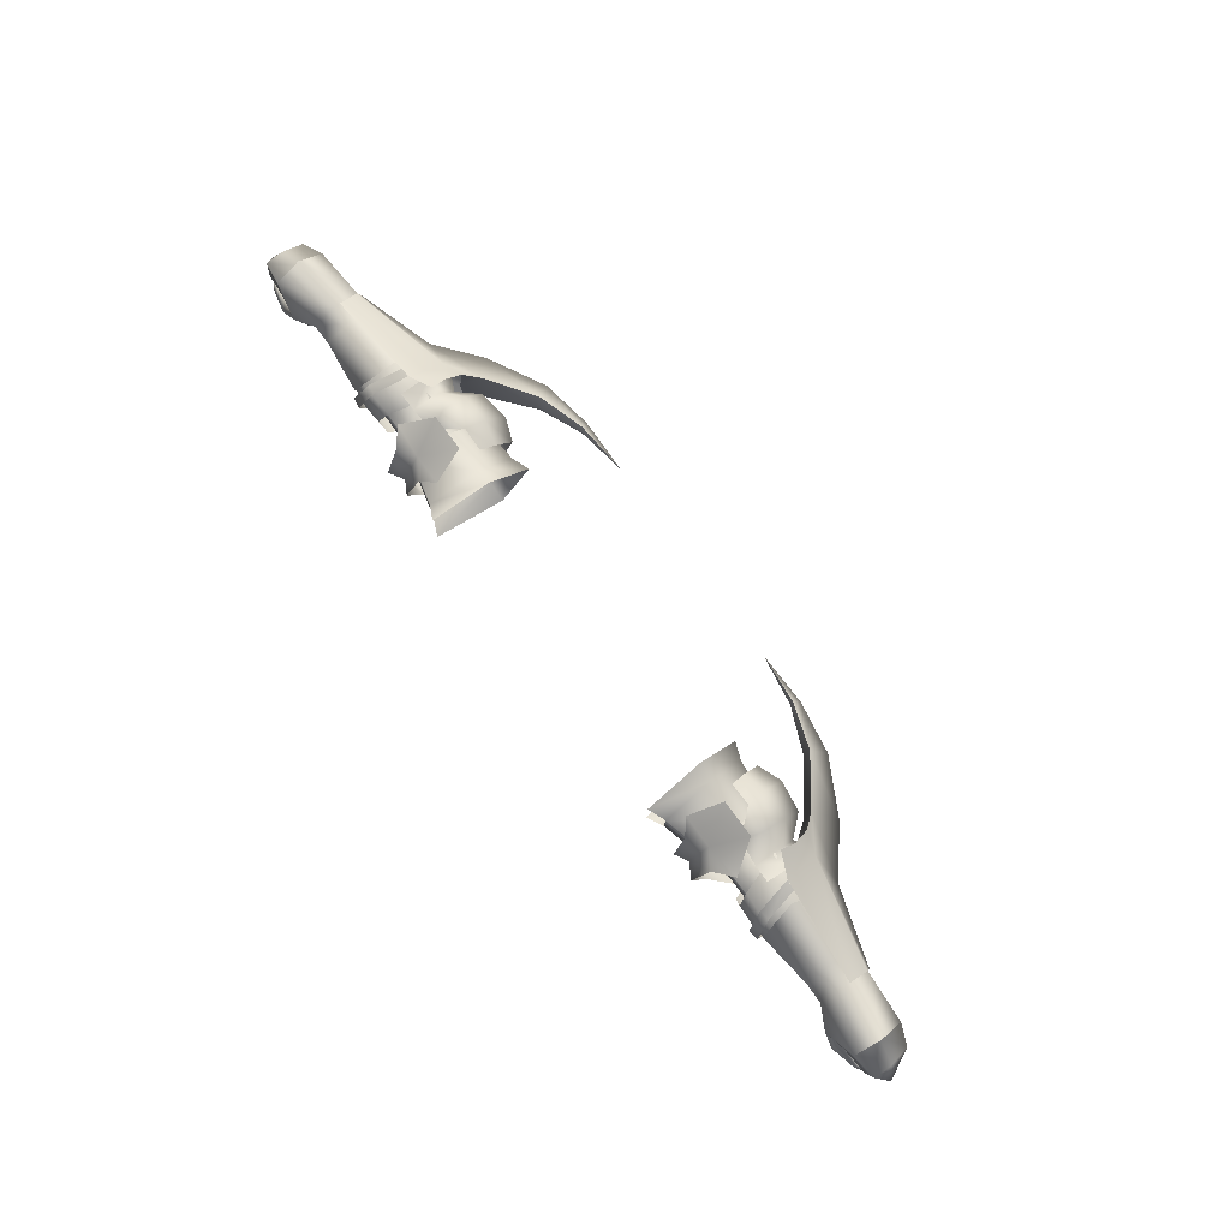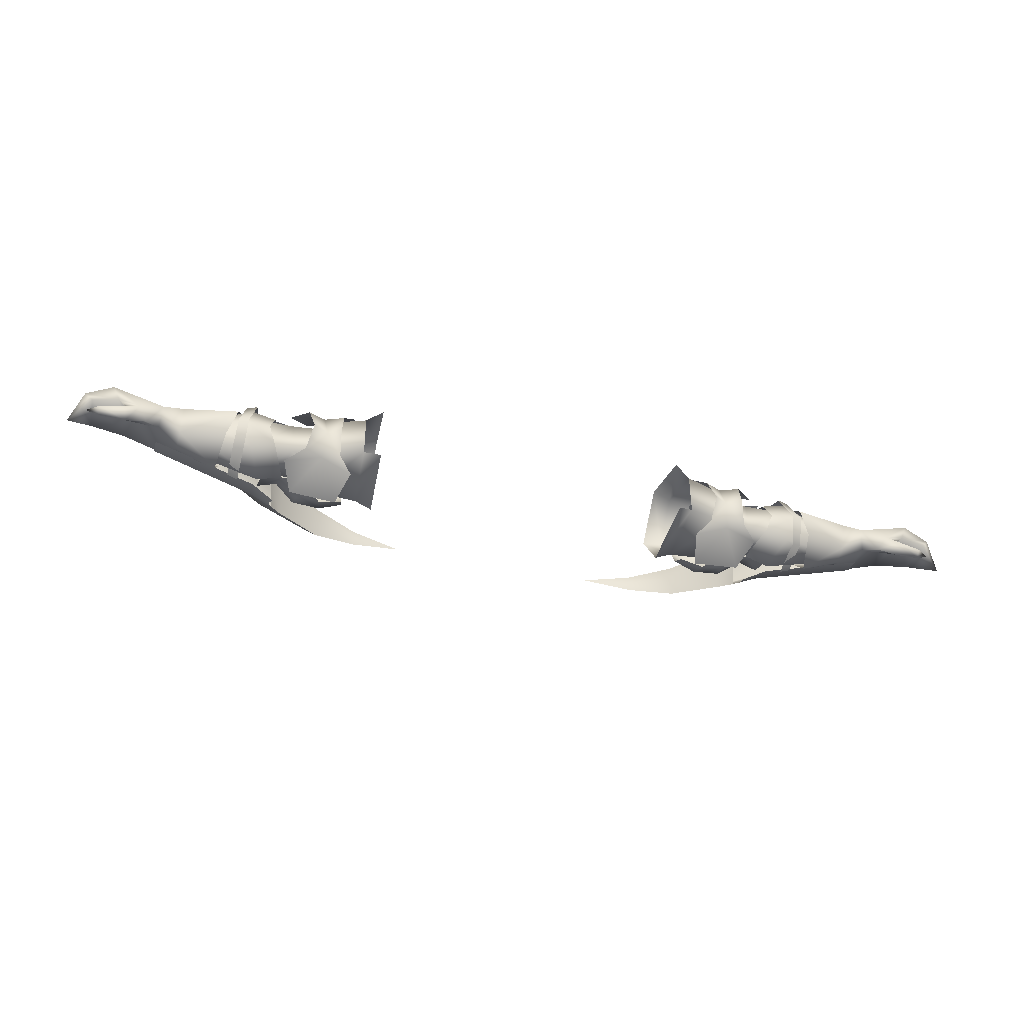
<metadata>
{"format":"obj","ext":"obj","renderer":"f3d","projection":"perspective","resolution":1024,"background":"white","views":[{"elev":78.5,"azim":53.5,"up":"+Y"},{"elev":-39.5,"azim":-15.1,"up":"+Y"}]}
</metadata>
<code>
g mesh00
v -74.24 37.52 2.963
v -78.68 34.84 5.072
v -77.13 32.49 3.417
v -74.24 37.52 2.963
v -74.63 33.22 1.411
v -84.71 37.83 -5.966
v -74.86 37.16 -6.755
v -81.12 35.73 -5.666
v -74.72 33.63 -5.772
v -79.57 35.99 -0.4013
v -74.63 33.22 1.411
v -81.18 32.58 2.635
v -77.13 32.49 3.417
v -78.68 34.84 5.072
v -74.24 37.52 2.963
v -84.32 39.52 3.879
v -74.43 39.72 -1.744
v -84.9 40.78 -1.371
v -74.86 37.16 -6.755
v -84.71 37.83 -5.966
f 1 2 3
f 4 3 5
f 6 7 8
f 8 7 9
f 8 9 10
f 10 9 11
f 10 11 12
f 12 11 13
f 14 15 16
f 16 15 17
f 16 17 18
f 18 17 19
f 18 19 20
v -49.72 30.79 -3.83
v -54.83 30.16 -4.279
v -54.94 35.85 -8.078
v -52.47 35.85 -8.078
v -49.66 41.16 -4.182
v -46.58 40.28 -3.676
v -37.33 34.93 -8.834
v -37.33 32.63 -8.094
v -52.47 35.85 -8.078
v -37.33 31.11 -5.677
v -49.66 41.16 -4.182
v -48.4 39.13 2.12
v -46.58 40.28 -3.676
v -37.33 40.23 -2.158
v -52.47 35.85 -8.078
v -37.33 37.23 -8.094
v -37.33 34.93 -8.834
v -54.94 41.16 -4.182
v -49.66 41.16 -4.182
v -54.94 35.85 -8.078
v -52.47 35.85 -8.078
v -49.72 30.79 -3.83
v -37.33 31.11 -5.677
v -48.43 32.56 2.12
v -37.33 31.95 0.627
v -37.33 33.71 4.333
v -37.33 40.23 -2.158
v -48.4 39.13 2.12
v -37.33 38.14 4.333
v -48.43 32.56 2.12
v -37.33 33.71 4.333
f 21 22 23
f 24 25 26
f 27 28 29
f 29 28 30
f 31 32 33
f 33 32 34
f 33 34 35
f 35 34 36
f 35 36 37
f 38 39 40
f 40 39 41
f 40 41 42
f 42 41 43
f 42 43 44
f 44 43 45
f 44 45 46
f 47 48 49
f 49 48 50
f 49 50 51
v -47.78 40.07 -15.19
v -50.53 35.16 -11.84
v -47.71 30.05 -14.81
v -50.58 43.17 -9.426
v -54.59 43.72 -4.456
v -50.08 45.12 -6.409
v -58.15 36.32 4.275
v -53.32 36.4 3.99
v -52.23 40.02 2.096
v -59.53 36.12 4.913
v -56.09 42.4 2.247
v -58.09 42.06 1.973
v -54.94 39.13 2.12
v -49.66 41.16 -4.182
v -54.94 41.16 -4.182
v -45.48 28.12 -5.726
v -41.02 28.04 -6.672
v -44.61 29.66 -2.411
v -57.12 40.81 2.493
v -49.78 41.51 -5.562
v -54.06 40.01 -11.22
v -74.82 35.29 -7.398
v -74.75 37.93 -6.646
v -74.72 33.63 -5.772
v -70.48 32.52 -3.225
v -74.63 33.22 1.411
v -54.82 42.5 -5.129
v -51.11 36.4 -9.69
v -50.82 28.09 -9.563
v -50.08 26.89 -7.273
v -54.67 28.49 -5.132
v -30.87 32.91 -24.51
v -39.33 31.24 -21.31
v -31.54 34.61 -26.04
v -38.95 34.79 -20.82
v -47.78 40.07 -15.19
v -47.71 30.05 -14.81
v -70.48 32.52 -3.225
v -62.59 29.42 -3.315
v -70.39 33.45 0.8678
v -61.56 33.33 3.255
v -74.24 37.52 2.963
v -70.39 33.45 0.8678
v -70.29 37.91 2.928
v -70.11 40.23 -2.212
v -74.43 39.72 -1.744
v -74.86 37.16 -6.755
v -47.78 40.07 -15.19
v -39.33 38.28 -21.58
v -30.68 34.68 -24.27
v -30.87 36.43 -24.65
v -49.94 41.8 -12.38
v -47.71 30.05 -14.81
v -49.94 29.06 -11.86
v -54.44 30.76 -10.98
v -74.49 39.46 -2.87
v -49.94 41.8 -12.38
v -47.78 40.07 -15.19
v -74.67 33.42 -6.014
v -74.7 33.11 -2.734
v -49.94 29.06 -11.86
v -47.71 30.05 -14.81
v -50.53 35.16 -11.84
v -51.93 32.53 3.501
v -56.43 30.99 3.052
v -54 28.04 -2.929
v -59.89 31.13 1.867
v -59.91 29.42 -4.631
v -57.85 30.49 2.75
v -57.81 28.68 -4.731
v -57.57 36.17 5.316
v -59.89 31.13 1.867
v -57.85 30.49 2.75
v -56.67 43.33 -4.347
v -58.09 42.06 1.973
v -54.69 43.79 -4.351
v -56.09 42.4 2.247
v -53.39 41.64 -7.951
v -52.93 43.21 -1.571
v -49.48 42.57 -1.657
v -40.52 42.27 -10.75
v -36.04 41.39 -9.592
v -35.96 36.65 -12.97
v -49.76 36.54 -10.14
v -49.82 40.6 -7.487
v -46.19 42.04 -10.48
v -45.87 44.59 -5.726
v -40.79 44.82 -6.672
v -49.82 31.57 -7.487
v -53.59 30.44 -7.725
v -49.48 29.37 -2.638
v -53.3 28.62 -2.551
v -54.82 42.5 -5.129
v -65.29 40.46 -4.15
v -65.27 36.35 2.462
v -58.22 43.88 -2.568
v -59.64 38.57 -8.647
v -70.36 37.74 -7.109
v -61.56 33.36 -7.112
v -70.39 33.17 -5.156
v -48.4 39.13 2.12
v -54.94 32.56 2.12
v -48.43 32.56 2.12
v -54.83 30.16 -4.279
v -49.72 30.79 -3.83
v -39.33 31.24 -21.31
v -30.87 32.91 -24.51
v -21.02 34.57 -25.81
v -60.16 35.12 -12
v -51.95 34.86 -18.7
v -41.39 34.65 -24.36
v -36.36 29.21 -6.704
v -36.04 30.73 -9.592
v -40.52 29.77 -10.75
v -40.52 36.65 -14.74
v -45.94 29.99 -10.48
v -46.44 36.65 -13.86
v -40.52 42.27 -10.75
v -53.22 36.65 -11.83
v -44.7 41.82 -2.315
v -40.79 44.82 -6.672
v -65.35 32.8 0
v -65.42 31.09 -2.788
v -65.27 36.35 -6.862
v -49.31 29.59 -2.703
v -39.33 38.28 -21.58
v -30.87 36.43 -24.65
v -31.54 34.61 -26.04
v -21.02 34.57 -25.81
v -36.36 43.47 -6.704
v -59.82 38.57 4.222
f 52 53 54
f 55 56 57
f 58 59 60
f 61 62 63
f 64 65 66
f 67 68 69
f 70 60 71
f 72 73 74
f 75 76 77
f 78 71 79
f 80 81 82
f 83 84 85
f 86 87 88
f 89 90 91
f 91 90 92
f 93 77 94
f 94 77 89
f 94 95 93
f 93 95 96
f 93 96 97
f 97 96 98
f 99 86 100
f 100 86 101
f 100 101 102
f 53 52 103
f 104 105 106
f 74 107 72
f 72 107 56
f 56 55 72
f 72 55 108
f 72 108 109
f 105 80 106
f 106 80 82
f 106 82 110
f 110 82 111
f 112 113 114
f 59 58 115
f 115 58 116
f 115 116 117
f 118 119 120
f 120 119 121
f 62 61 122
f 122 61 123
f 122 123 124
f 125 126 127
f 127 126 128
f 129 130 131
f 132 133 134
f 135 136 137
f 137 136 138
f 137 138 139
f 135 140 141
f 141 140 142
f 141 142 143
f 71 144 70
f 70 144 145
f 70 145 146
f 147 148 149
f 149 148 150
f 149 150 151
f 151 150 90
f 151 90 76
f 65 64 152
f 152 64 153
f 152 153 154
f 154 153 155
f 154 155 156
f 88 157 86
f 86 157 158
f 86 158 101
f 101 158 159
f 101 159 102
f 110 73 106
f 106 73 160
f 106 160 104
f 104 160 161
f 104 161 84
f 84 161 162
f 84 162 85
f 163 68 164
f 164 68 165
f 164 165 134
f 134 165 166
f 134 166 132
f 68 67 165
f 165 67 167
f 165 167 166
f 166 167 168
f 166 168 169
f 141 170 135
f 135 170 129
f 135 129 136
f 136 129 131
f 136 131 138
f 138 131 171
f 138 171 172
f 60 70 58
f 58 70 146
f 58 146 116
f 116 146 173
f 116 173 117
f 117 173 174
f 117 174 175
f 145 78 175
f 175 78 79
f 175 79 117
f 117 79 176
f 117 176 115
f 73 72 160
f 160 72 109
f 160 109 161
f 161 109 177
f 161 177 162
f 162 177 178
f 162 178 179
f 179 178 180
f 179 180 83
f 69 142 67
f 67 142 140
f 67 140 167
f 167 140 135
f 167 135 168
f 168 135 137
f 168 137 169
f 169 137 139
f 169 139 133
f 133 139 181
f 76 75 151
f 151 75 98
f 151 98 149
f 149 98 96
f 149 96 147
f 147 96 95
f 147 95 182
f 182 95 94
f 182 94 92
v 52.47 35.85 -8.078
v 49.72 30.79 -3.83
v 37.33 32.63 -8.094
v 37.33 34.93 -8.834
v 52.47 35.85 -8.078
v 37.33 37.23 -8.094
v 46.58 40.28 -3.676
v 49.66 41.16 -4.182
v 54.94 41.16 -4.182
v 54.94 35.85 -8.078
v 54.83 30.16 -4.279
v 49.72 30.79 -3.83
v 54.94 35.85 -8.078
v 52.47 35.85 -8.078
v 49.66 41.16 -4.182
v 46.58 40.28 -3.676
v 48.4 39.13 2.12
v 37.33 40.23 -2.158
v 37.33 38.14 4.334
v 37.33 33.71 4.334
v 48.4 39.13 2.12
v 37.33 38.14 4.334
v 48.4 39.13 2.12
v 37.33 33.71 4.334
v 48.43 32.56 2.12
v 37.33 31.95 0.627
v 49.72 30.79 -3.83
v 37.33 31.11 -5.677
v 37.33 32.63 -8.094
f 183 184 185
f 185 186 187
f 187 186 188
f 187 188 189
f 190 191 192
f 193 194 195
f 195 194 196
f 195 196 197
f 197 196 198
f 197 198 199
f 199 198 200
f 199 200 201
f 202 203 204
f 205 206 207
f 207 206 208
f 207 208 209
f 209 208 210
f 209 210 211
v 74.63 33.22 1.411
v 81.18 32.58 2.635
v 77.13 32.49 3.418
v 74.63 33.22 1.411
v 77.13 32.49 3.418
v 74.24 37.52 2.963
v 81.18 32.58 2.635
v 74.63 33.22 1.411
v 79.57 35.99 -0.4013
v 74.72 33.63 -5.772
v 81.12 35.73 -5.666
v 74.86 37.16 -6.755
v 84.71 37.83 -5.966
v 84.71 37.83 -5.966
v 74.86 37.16 -6.755
v 84.9 40.78 -1.371
v 74.43 39.72 -1.744
v 84.32 39.52 3.879
v 74.24 37.52 2.963
v 78.68 34.84 5.072
v 77.13 32.49 3.418
f 212 213 214
f 215 216 217
f 218 219 220
f 220 219 221
f 220 221 222
f 222 221 223
f 222 223 224
f 225 226 227
f 227 226 228
f 227 228 229
f 229 228 230
f 229 230 231
f 231 230 232
v 70.39 33.45 0.8678
v 74.63 33.22 1.411
v 74.24 37.52 2.963
v 70.11 40.23 -2.212
v 74.43 39.72 -1.744
v 74.86 37.16 -6.755
v 74.49 39.46 -2.87
v 54.06 40.01 -11.22
v 54.59 43.72 -4.456
v 54.44 30.76 -10.98
v 49.94 29.06 -11.86
v 47.71 30.05 -14.81
v 57.57 36.17 5.316
v 58.09 42.06 1.973
v 56.09 42.4 2.247
v 49.31 29.59 -2.703
v 54 28.04 -2.929
v 51.93 32.53 3.501
v 48.4 39.13 2.12
v 54.94 41.16 -4.182
v 49.66 41.16 -4.182
v 49.76 36.54 -10.14
v 53.22 36.65 -11.83
v 53.59 30.44 -7.725
v 31.54 34.61 -26.04
v 21.02 34.57 -25.81
v 30.87 36.43 -24.65
v 51.11 36.4 -9.69
v 49.78 41.51 -5.562
v 54.82 42.5 -5.129
v 39.33 38.28 -21.58
v 50.53 35.16 -11.84
v 47.71 30.05 -14.81
v 49.94 29.06 -11.86
v 49.94 41.8 -12.38
v 47.78 40.07 -15.19
v 70.48 32.52 -3.225
v 61.56 33.33 3.255
v 62.59 29.42 -3.315
v 70.39 33.45 0.8678
v 70.29 37.91 2.928
v 50.53 35.16 -11.84
v 47.78 40.07 -15.19
v 47.78 40.07 -15.19
v 39.33 38.28 -21.58
v 38.95 34.79 -20.82
v 30.87 36.43 -24.65
v 30.68 34.68 -24.27
v 21.02 34.57 -25.81
v 74.75 37.93 -6.646
v 74.67 33.42 -6.014
v 54.67 28.49 -5.132
v 74.7 33.11 -2.734
v 50.08 45.12 -6.409
v 50.58 43.17 -9.426
v 49.94 41.8 -12.38
v 47.78 40.07 -15.19
v 50.82 28.09 -9.563
v 50.08 26.89 -7.273
v 57.85 30.49 2.75
v 57.81 28.68 -4.731
v 59.89 31.13 1.867
v 59.91 29.42 -4.631
v 59.53 36.12 4.913
v 57.85 30.49 2.75
v 59.89 31.13 1.867
v 56.67 43.33 -4.347
v 54.69 43.79 -4.351
v 58.09 42.06 1.973
v 56.09 42.4 2.247
v 49.48 42.57 -1.657
v 52.93 43.21 -1.571
v 53.39 41.64 -7.951
v 45.94 29.99 -10.48
v 49.82 31.57 -7.487
v 45.48 28.12 -5.726
v 49.48 29.37 -2.638
v 36.36 43.47 -6.704
v 40.79 44.82 -6.672
v 36.04 41.39 -9.592
v 40.52 42.27 -10.75
v 35.96 36.65 -12.97
v 45.87 44.59 -5.726
v 49.82 40.6 -7.487
v 46.19 42.04 -10.48
v 46.44 36.65 -13.86
v 54.94 39.13 2.12
v 48.43 32.56 2.12
v 54.94 32.56 2.12
v 49.72 30.79 -3.83
v 54.83 30.16 -4.279
v 70.48 32.52 -3.225
v 70.39 33.17 -5.156
v 61.56 33.36 -7.112
v 70.36 37.74 -7.109
v 59.64 38.57 -8.647
v 58.22 43.88 -2.568
v 30.87 32.91 -24.51
v 39.33 31.24 -21.31
v 47.71 30.05 -14.81
v 47.78 40.07 -15.19
v 74.82 35.29 -7.398
v 60.16 35.12 -12
v 51.95 34.86 -18.7
v 41.39 34.65 -24.36
v 40.52 36.65 -14.74
v 40.52 29.77 -10.75
v 36.04 30.73 -9.592
v 41.02 28.04 -6.672
v 36.36 29.21 -6.704
v 53.3 28.62 -2.551
v 44.7 41.82 -2.315
v 56.43 30.99 3.052
v 58.15 36.32 4.275
v 53.32 36.4 3.99
v 57.12 40.81 2.493
v 52.23 40.02 2.096
v 54.82 42.5 -5.129
v 44.61 29.66 -2.411
v 59.82 38.57 4.222
v 74.72 33.63 -5.772
v 65.29 40.46 -4.15
v 65.27 36.35 -6.862
v 65.42 31.09 -2.788
v 65.35 32.8 0
v 65.27 36.35 2.462
v 30.87 32.91 -24.51
v 39.33 31.24 -21.31
f 233 234 235
f 236 237 238
f 239 240 241
f 242 243 244
f 245 246 247
f 248 249 250
f 251 252 253
f 254 255 256
f 257 258 259
f 260 261 262
f 259 263 257
f 264 265 266
f 267 268 264
f 234 233 269
f 270 271 272
f 272 271 269
f 237 236 235
f 235 236 273
f 235 273 233
f 265 274 275
f 276 277 278
f 278 277 279
f 278 279 280
f 280 279 281
f 240 239 282
f 242 283 284
f 284 283 285
f 286 241 287
f 287 241 240
f 287 240 288
f 288 240 289
f 243 242 290
f 290 242 284
f 290 284 291
f 292 293 294
f 294 293 295
f 246 245 296
f 296 245 297
f 296 297 298
f 299 300 301
f 301 300 302
f 303 304 305
f 306 307 308
f 308 307 309
f 310 311 312
f 312 311 313
f 312 313 314
f 315 316 317
f 317 316 254
f 317 254 318
f 249 248 260
f 252 251 319
f 319 251 320
f 319 320 321
f 321 320 322
f 321 322 323
f 324 271 325
f 325 271 326
f 325 326 327
f 327 326 328
f 327 328 329
f 281 330 280
f 280 330 331
f 280 331 278
f 278 331 332
f 278 332 333
f 282 334 240
f 240 334 335
f 240 335 289
f 289 335 336
f 289 336 263
f 263 336 337
f 263 337 257
f 313 338 314
f 314 338 339
f 314 339 340
f 340 339 341
f 340 341 342
f 343 309 256
f 256 309 307
f 256 307 254
f 254 307 306
f 254 306 318
f 255 254 305
f 305 254 316
f 305 316 303
f 303 316 315
f 303 315 344
f 249 345 250
f 250 345 346
f 250 346 347
f 347 346 348
f 347 348 349
f 349 348 350
f 349 350 261
f 309 351 308
f 308 351 341
f 308 341 306
f 306 341 339
f 306 339 318
f 318 339 338
f 318 338 317
f 317 338 313
f 317 313 315
f 315 313 311
f 315 311 344
f 270 233 352
f 352 233 273
f 352 273 329
f 329 273 236
f 329 236 327
f 327 236 238
f 327 238 325
f 325 238 353
f 325 353 324
f 324 353 234
f 262 354 260
f 260 354 355
f 260 355 249
f 249 355 356
f 249 356 345
f 345 356 357
f 345 357 346
f 346 357 358
f 346 358 348
f 348 358 354
f 348 354 350
f 258 257 359
f 359 257 337
f 359 337 360
f 360 337 336
f 360 336 244
f 244 336 335
f 244 335 242
f 242 335 334
f 242 334 283
v -30.36 44.63 -4.443
v -34.45 40.91 5.766
v -31.23 42.67 7.227
v -42.39 41.94 2.682
v -38.09 45.88 -3.705
v -45.31 45.28 -3.728
v -42.57 30.23 4.441
v -49.56 29.94 1.937
v -47.39 27.07 -3.904
v -38.17 26.41 -4.031
v -36.33 28.62 2.771
v -38.97 31.15 4.935
v -42.06 35.36 6.28
v -45.95 31.04 5.517
v -33.71 36.35 -11.18
v -33.7 29.56 -6.249
v -42.39 30.19 -6.329
v -34.44 32.24 5.901
v -42.39 32.4 3.922
v -49.3 41.45 1.937
v -45.82 41.15 4.898
v -44.95 35.32 7.979
v -39.48 35.42 7.726
v -38.76 41.26 4.935
v -36.04 43.35 2.771
v -33.72 42.79 -4.111
v -30.25 36.58 -12.46
v -30.41 28.03 -6.254
v -31.25 30.93 7.437
v -42.4 36.02 -10.64
v -42.4 41.73 -4.818
v -42.5 40.15 3.609
v -42.39 32.4 3.922
v -34.44 32.24 5.901
f 361 362 363
f 364 365 366
f 367 368 369
f 369 370 367
f 367 370 371
f 367 371 372
f 372 373 367
f 367 373 374
f 367 374 368
f 375 376 377
f 377 376 378
f 377 378 379
f 366 380 364
f 364 380 381
f 364 381 373
f 373 381 382
f 373 382 374
f 372 383 373
f 373 383 384
f 373 384 364
f 364 384 385
f 364 385 365
f 362 361 386
f 386 361 387
f 386 387 375
f 375 387 388
f 375 388 376
f 376 388 389
f 376 389 378
f 377 390 375
f 375 390 391
f 375 391 386
f 386 391 392
f 386 392 362
f 362 392 393
f 362 393 394
v -86.26 33.42 4.591
v -86.21 31.91 3.481
v -81.1 31.31 4.069
v -86.28 32.81 2.7
v -81.1 31.31 4.069
v -86.21 31.91 3.481
v -87.58 35.45 -4.094
v -92 31.58 0.8066
v -88.68 36.91 -4.368
v -86.34 34.14 3.526
v -88.85 33.36 2.746
v -88.85 33.36 2.746
v -86.28 32.81 2.7
v -87.9 35.23 3.864
v -89.48 37.28 3.116
v -92 31.58 0.8066
v -84.12 39.85 -1.376
v -89.42 37.49 -0.4355
v -77.13 32.49 3.417
v -81.18 32.58 2.635
v -79.57 35.99 -0.4013
v -81.39 34.65 4.215
v -84.32 39.52 3.879
v -84.9 40.78 -1.371
v -84.12 39.85 -1.376
v -86.34 34.14 3.526
v -81.55 33.45 5.689
v -81.39 34.65 4.215
v -78.68 34.84 5.072
v -81.39 34.65 4.215
v -82.91 36.15 4.27
v -84.32 39.52 3.879
v -88.85 33.36 2.746
v -81.12 35.73 -5.666
v -84.71 37.83 -5.966
v -82.91 36.15 4.27
v -87.9 35.23 3.864
v -82.91 36.15 4.27
v -81.39 34.65 4.215
v -77.13 32.49 3.417
v -84.9 40.78 -1.371
v -84.71 37.83 -5.966
v -88.68 36.91 -4.368
v -92 31.58 0.8066
f 395 396 397
f 398 399 400
f 401 402 403
f 404 398 405
f 406 407 400
f 408 409 410
f 411 412 409
f 413 399 414
f 415 414 416
f 417 418 419
f 420 421 422
f 422 421 423
f 424 423 425
f 425 423 426
f 396 395 427
f 399 398 414
f 414 398 404
f 414 404 416
f 401 403 428
f 428 403 429
f 408 430 409
f 409 430 426
f 409 426 411
f 402 401 431
f 431 401 428
f 431 428 432
f 432 428 415
f 432 415 433
f 434 423 397
f 397 423 421
f 397 421 395
f 395 421 420
f 395 420 427
f 435 436 411
f 411 436 437
f 411 437 412
f 412 437 438
f 412 438 409
v 37.33 37.23 -8.094
v 37.33 40.23 -2.158
v 46.58 40.28 -3.676
v 45.31 45.28 -3.728
v 38.09 45.88 -3.705
v 42.39 41.94 2.682
v 47.39 27.07 -3.904
v 49.56 29.94 1.937
v 42.57 30.23 4.441
v 38.97 31.15 4.935
v 36.33 28.62 2.771
v 38.17 26.41 -4.031
v 45.95 31.04 5.517
v 42.06 35.36 6.28
v 42.4 41.73 -4.818
v 34.45 40.91 5.766
v 42.5 40.15 3.609
v 34.44 32.24 5.901
v 42.39 32.4 3.922
v 33.71 36.35 -11.18
v 42.39 30.19 -6.329
v 33.7 29.56 -6.249
v 42.39 32.4 3.922
v 34.44 32.24 5.901
v 44.95 35.32 7.979
v 45.82 41.15 4.898
v 49.3 41.45 1.937
v 36.04 43.35 2.771
v 38.76 41.26 4.935
v 39.48 35.42 7.726
v 31.23 42.67 7.227
v 33.72 42.79 -4.111
v 30.36 44.63 -4.443
v 30.25 36.58 -12.46
v 30.41 28.03 -6.254
v 31.25 30.93 7.437
v 42.4 36.02 -10.64
f 439 440 441
f 442 443 444
f 445 446 447
f 448 449 447
f 447 449 450
f 447 450 445
f 446 451 447
f 447 451 452
f 447 452 448
f 453 454 455
f 455 454 456
f 455 456 457
f 458 459 460
f 460 459 461
f 460 461 462
f 451 463 452
f 452 463 464
f 452 464 444
f 444 464 465
f 444 465 442
f 443 466 444
f 444 466 467
f 444 467 452
f 452 467 468
f 452 468 448
f 469 470 471
f 471 470 458
f 471 458 472
f 472 458 460
f 472 460 473
f 473 460 462
f 473 462 474
f 469 454 470
f 470 454 453
f 470 453 458
f 458 453 475
f 458 475 459
v 81.55 33.45 5.689
v 78.68 34.84 5.072
v 77.13 32.49 3.418
v 87.58 35.45 -4.094
v 87.9 35.23 3.864
v 82.91 36.15 4.27
v 81.39 34.65 4.215
v 81.18 32.58 2.635
v 79.57 35.99 -0.4013
v 84.32 39.52 3.879
v 82.91 36.15 4.27
v 81.39 34.65 4.215
v 84.12 39.85 -1.376
v 84.9 40.78 -1.371
v 84.32 39.52 3.879
v 81.39 34.65 4.215
v 86.26 33.42 4.591
v 86.34 34.14 3.526
v 81.12 35.73 -5.666
v 84.71 37.83 -5.966
v 88.68 36.91 -4.368
v 86.28 32.81 2.7
v 86.21 31.91 3.481
v 81.1 31.31 4.069
v 77.13 32.49 3.418
v 92 31.58 0.8074
v 89.42 37.49 -0.4355
v 84.12 39.85 -1.376
v 89.48 37.28 3.116
v 82.91 36.15 4.27
v 87.9 35.23 3.864
v 92 31.58 0.8074
v 86.28 32.81 2.7
v 88.85 33.36 2.746
v 86.34 34.14 3.526
v 88.85 33.36 2.746
v 81.1 31.31 4.069
v 86.21 31.91 3.481
v 88.85 33.36 2.746
v 92 31.58 0.8074
v 88.68 36.91 -4.368
v 84.71 37.83 -5.966
v 84.9 40.78 -1.371
v 81.39 34.65 4.215
f 476 477 478
f 479 480 481
f 482 483 484
f 485 477 486
f 486 477 487
f 488 489 490
f 477 476 491
f 491 476 492
f 491 492 493
f 494 495 496
f 497 498 483
f 483 498 499
f 483 499 500
f 480 479 501
f 502 503 504
f 504 503 485
f 485 505 504
f 504 505 506
f 504 506 507
f 498 508 509
f 483 482 497
f 497 482 510
f 497 510 511
f 478 512 476
f 476 512 513
f 476 513 492
f 492 513 514
f 492 514 493
f 504 515 502
f 502 515 516
f 502 516 503
f 503 516 517
f 503 517 518
f 519 484 481
f 481 484 494
f 481 494 479
f 479 494 496
f 479 496 501

</code>
